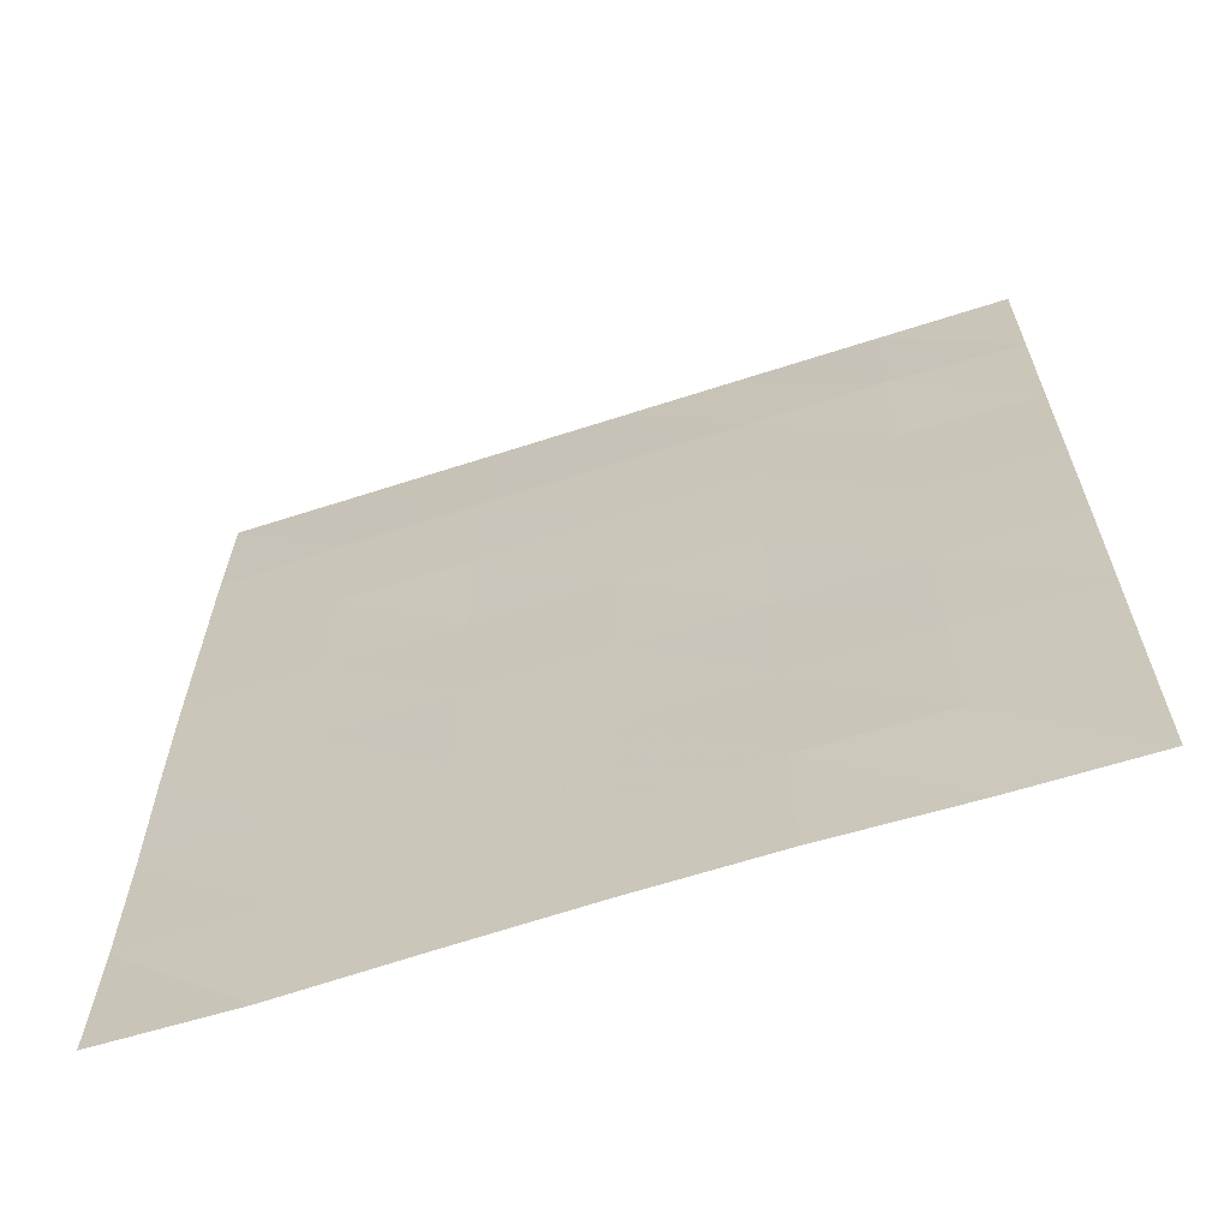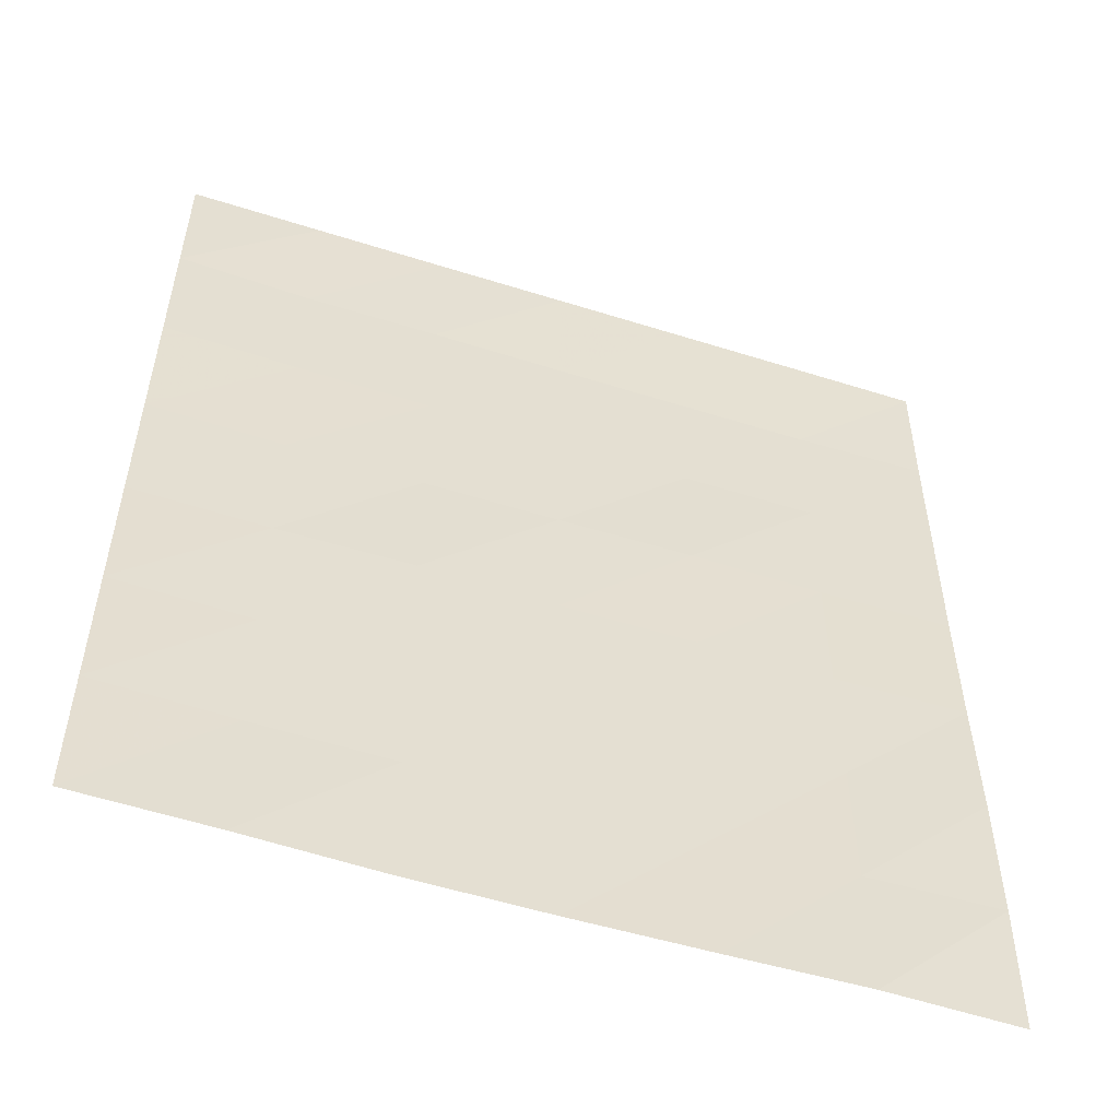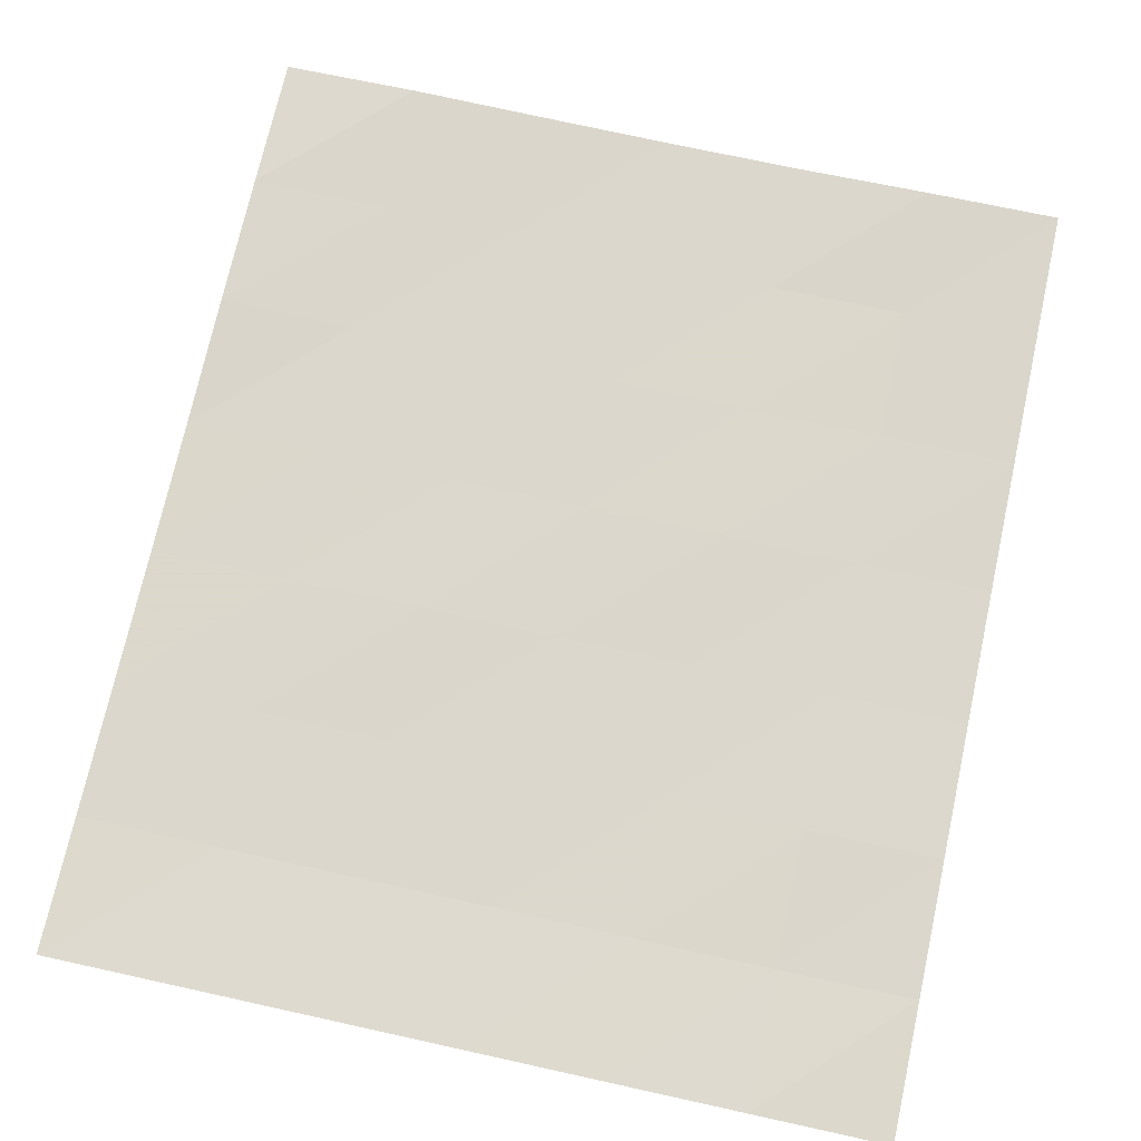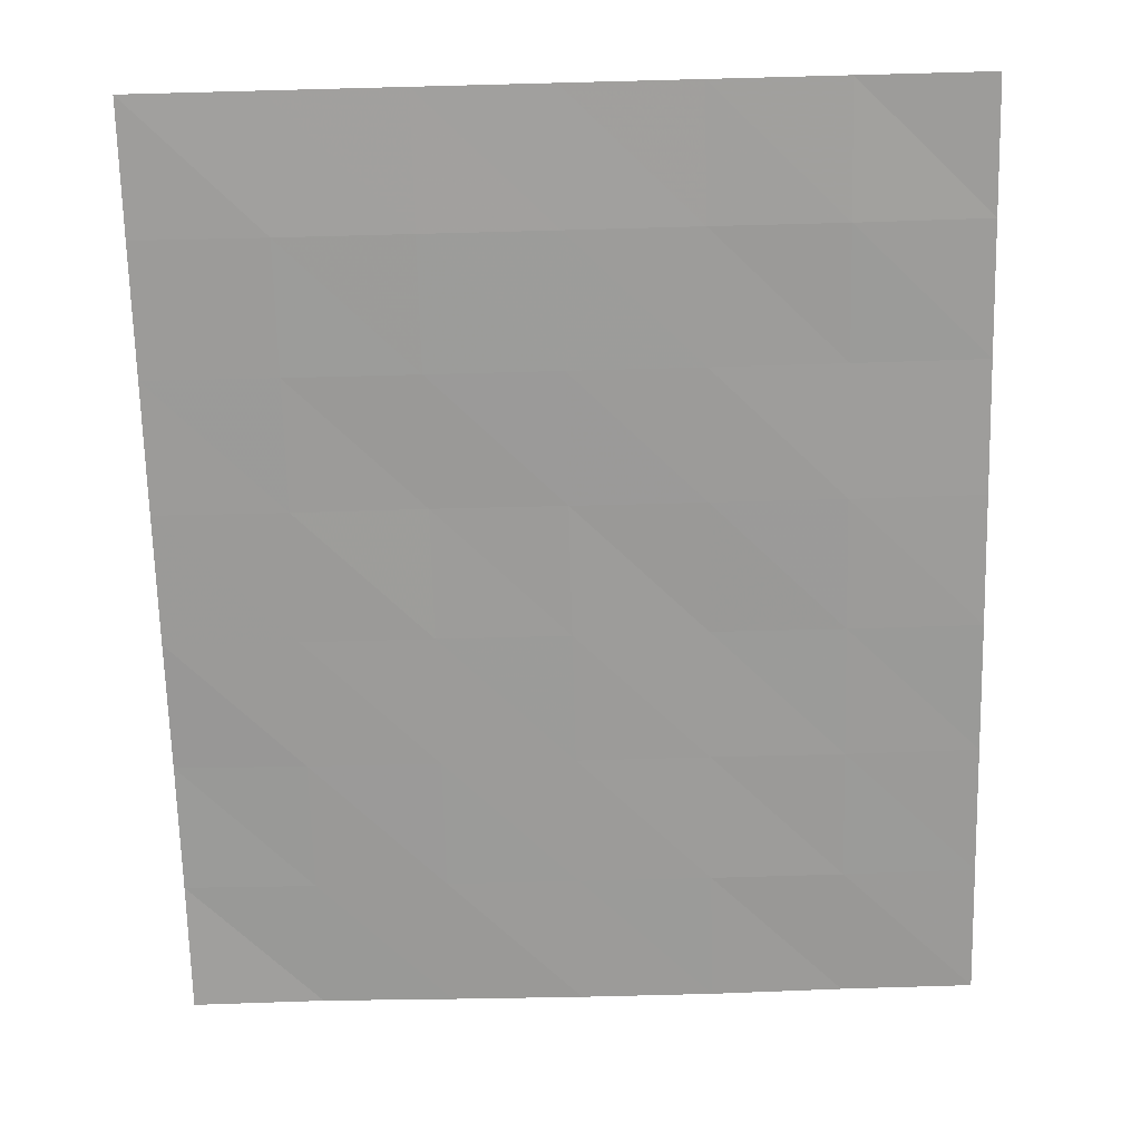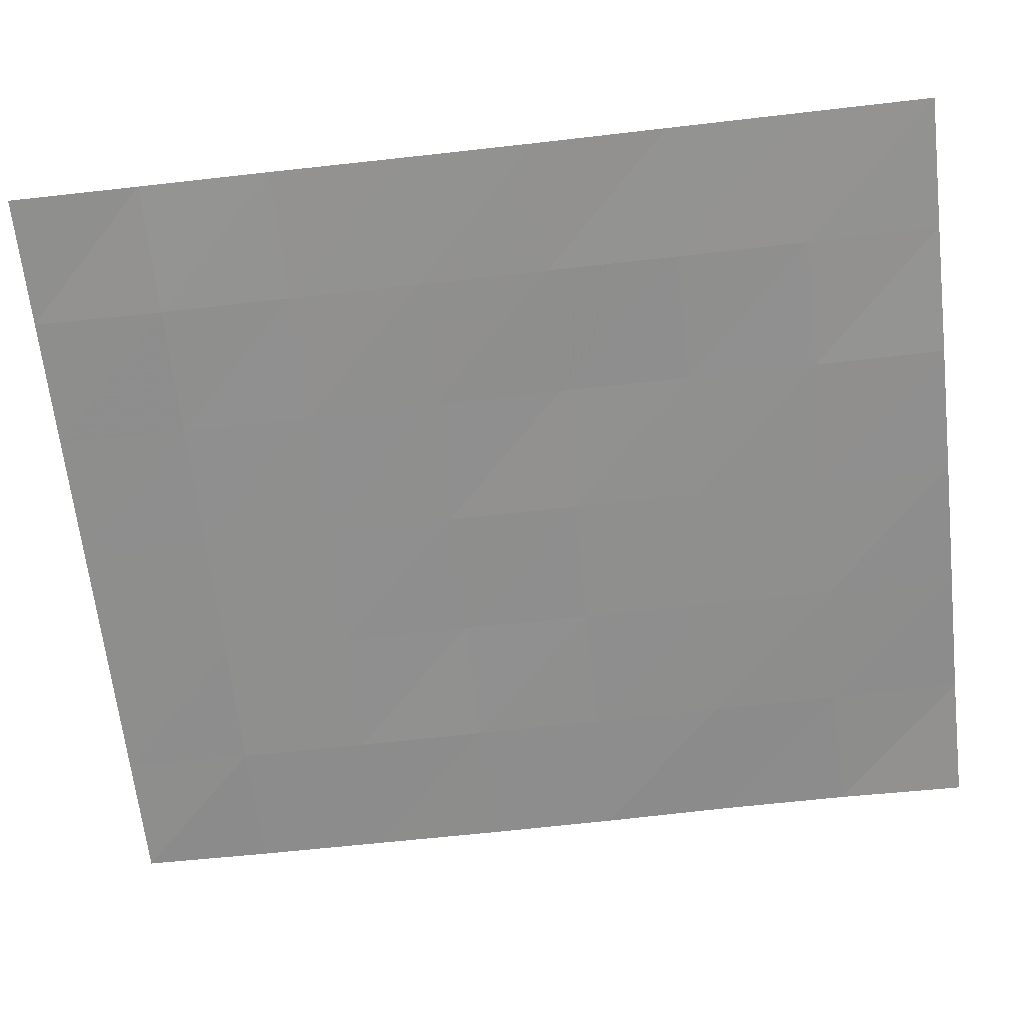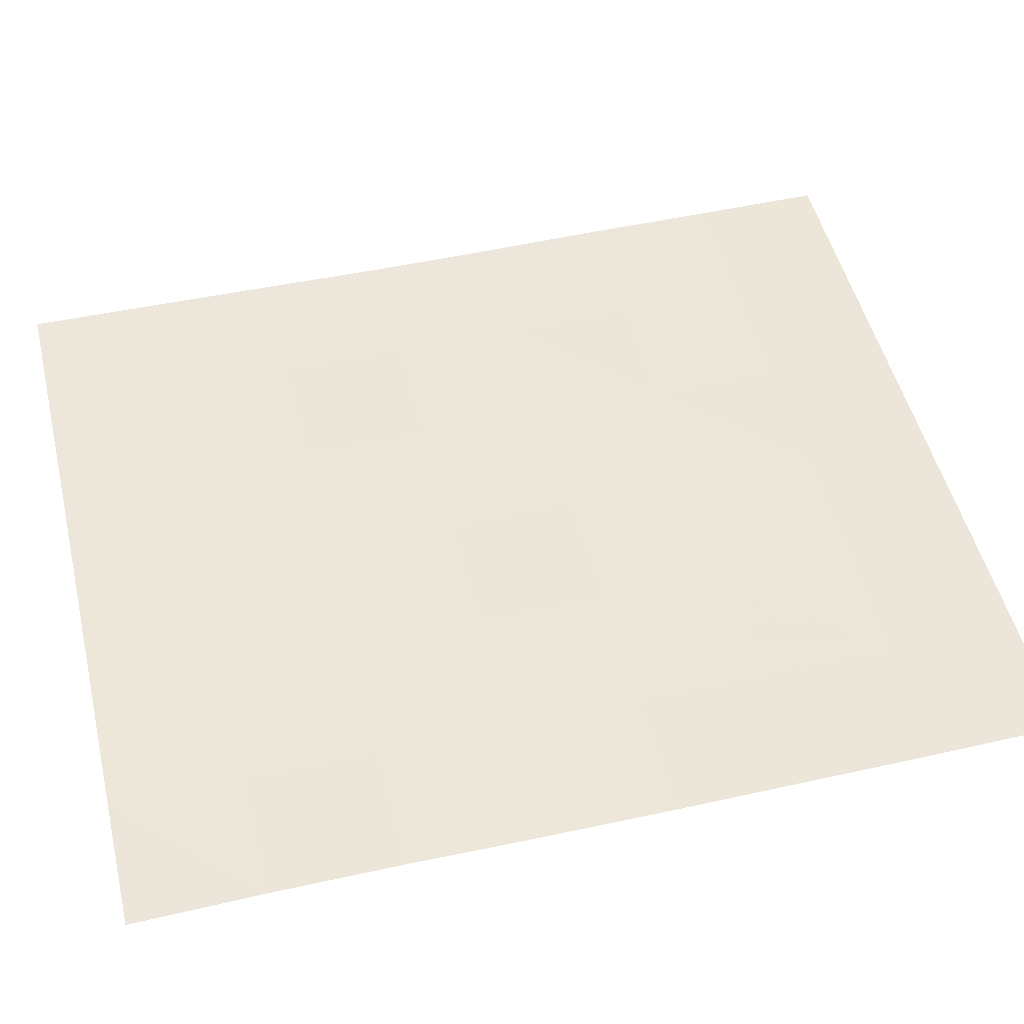
<metadata>
{"format":"obj","ext":"obj","renderer":"f3d","projection":"perspective","resolution":1024,"background":"white","views":[{"elev":-65.0,"azim":18.0,"up":"+Z"},{"elev":-54.0,"azim":161.4,"up":"+Z"},{"elev":73.1,"azim":12.4,"up":"+Y"},{"elev":-69.7,"azim":1.5,"up":"+Y"},{"elev":-65.3,"azim":96.5,"up":"+Y"},{"elev":50.3,"azim":-103.6,"up":"+Y"}]}
</metadata>
<code>
g pPlane2
v -1.03e+04 -0.0166 2.404e+04
v -6869 -128 2.061e+04
v -6869 -0.0166 2.404e+04
v -1.03e+04 -63.29 2.061e+04
v -3434 -133.6 2.061e+04
v -3434 -2.112 2.404e+04
v 0.0166 -130.7 2.061e+04
v 0.0166 -4.766 2.404e+04
v 3434 -117.4 2.061e+04
v 3434 -8.335 2.404e+04
v 6869 -126.4 2.061e+04
v 6869 -5.944 2.404e+04
v 1.03e+04 -23.5 2.061e+04
v 1.03e+04 -0.0166 2.404e+04
v -6869 -143.5 1.717e+04
v -1.03e+04 -80.88 1.717e+04
v -3434 -147.9 1.717e+04
v 0.0166 -147 1.717e+04
v 3434 -143.4 1.717e+04
v 6869 -108.1 1.717e+04
v 1.03e+04 -29.1 1.717e+04
v -6869 -143.9 1.374e+04
v -1.03e+04 -99.58 1.374e+04
v -3434 -107.4 1.374e+04
v 0.0166 -136.1 1.374e+04
v 3434 -143.1 1.374e+04
v 6869 -144.4 1.374e+04
v 1.03e+04 -76.56 1.374e+04
v -6869 -125.5 1.03e+04
v -1.03e+04 -79.51 1.03e+04
v -3434 -141.8 1.03e+04
v 0.0166 -147.9 1.03e+04
v 3434 -99.03 1.03e+04
v 6869 -134.3 1.03e+04
v 1.03e+04 -93.33 1.03e+04
v -6869 -112.5 6869
v -1.03e+04 -11.48 6869
v -3434 -143.5 6869
v 0.0166 -142.9 6869
v 3434 -122.6 6869
v 6869 -133.5 6869
v 1.03e+04 -56.91 6869
v -6869 -76.92 3434
v -1.03e+04 -14.17 3434
v -3434 -136.8 3434
v 0.0166 -149.2 3434
v 3434 -148.9 3434
v 6869 -114.7 3434
v 1.03e+04 -24.97 3434
v -6869 -33.95 -0.0166
v -1.03e+04 -103.6 -0.0166
v -3434 -103.5 -0.0166
v 0.0166 -149.2 -0.0166
v 3434 -142.4 -0.0166
v 6869 -40.73 -0.0166
v 1.03e+04 -0.0166 -0.0166
g pPlane2_0
f 3 2 1
f 2 4 1
f 5 2 3
f 6 5 3
f 7 5 6
f 8 7 6
f 9 7 8
f 10 9 8
f 11 9 10
f 12 11 10
f 13 11 12
f 14 13 12
f 2 15 4
f 15 16 4
f 5 17 2
f 17 15 2
f 7 18 5
f 18 17 5
f 9 19 7
f 19 18 7
f 11 20 9
f 20 19 9
f 13 21 11
f 21 20 11
f 15 22 16
f 22 23 16
f 17 24 15
f 24 22 15
f 18 25 17
f 25 24 17
f 19 26 18
f 26 25 18
f 20 27 19
f 27 26 19
f 21 28 20
f 28 27 20
f 22 29 23
f 29 30 23
f 24 31 22
f 31 29 22
f 25 32 24
f 32 31 24
f 26 33 25
f 33 32 25
f 27 34 26
f 34 33 26
f 28 35 27
f 35 34 27
f 29 36 30
f 36 37 30
f 31 38 29
f 38 36 29
f 32 39 31
f 39 38 31
f 33 40 32
f 40 39 32
f 34 41 33
f 41 40 33
f 35 42 34
f 42 41 34
f 36 43 37
f 43 44 37
f 38 45 36
f 45 43 36
f 39 46 38
f 46 45 38
f 40 47 39
f 47 46 39
f 41 48 40
f 48 47 40
f 42 49 41
f 49 48 41
f 43 50 44
f 50 51 44
f 45 52 43
f 52 50 43
f 46 53 45
f 53 52 45
f 47 54 46
f 54 53 46
f 48 55 47
f 55 54 47
f 49 56 48
f 56 55 48

</code>
